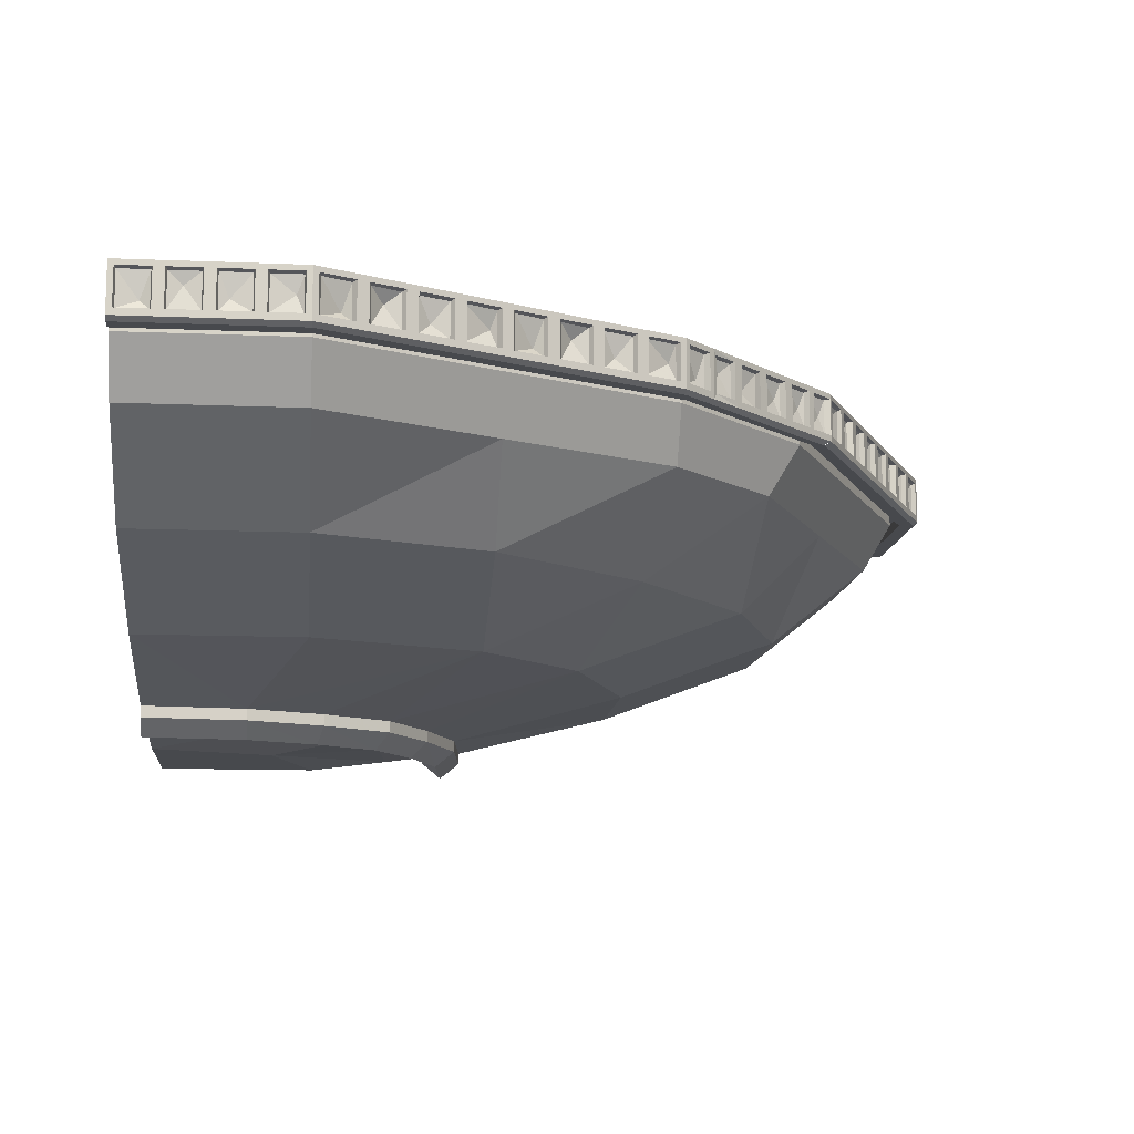
<metadata>
{"format":"obj","ext":"obj","renderer":"f3d","projection":"perspective","resolution":1024,"background":"white","views":[{"elev":-12.0,"azim":84.4,"up":"+Y"}]}
</metadata>
<code>
v 0.125 -1.5 0.5
v -1 -1.75 1.008
v -0.5 -1.5 -0.1172
v 0.4062 -1.125 -0.3984
v 1.125 -1.125 0.5
v 1.5 -1.125 1.5
v 0.5 -1.5 1.5
v -0.5625 -1.75 1.875
v -0.75 -1.75 1.414
v -1 -1.82 1.008
v -1.406 -1.82 0.7578
v -1.406 -1.75 0.7578
v -1.875 -1.75 0.5625
v -1.5 -1.5 -0.5
v -0.5 -1.125 -1.125
v 0.5 -0.625 -1.125
v 1.125 -0.625 -0.5
v 1.625 -0.625 0.5
v 2.125 -0.625 1.5
v 1.5 -1.125 2.5
v 0.5 -1.5 2.5
v -0.5 -1.75 2.5
v -0.5 -1.82 2.5
v -0.5625 -1.82 1.875
v -0.75 -1.82 1.414
v -1.086 -1.922 1.094
v -1.453 -1.922 0.8594
v -1.875 -1.922 0.6875
v -1.875 -1.82 0.5625
v -2.5 -1.75 0.5
v -2.5 -1.5 -0.5
v -2.5 -1.125 -1.5
v -1.5 -1.125 -1.5
v -0.5 -0.625 -1.625
v 0.5 -0.3125 -1.312
v 1.312 -0.3125 -0.5
v 1.812 -0.3125 0.5
v 2.312 -0.3125 1.5
v 2.125 -0.625 2.5
v -1.875 -1.812 1.062
v -1.375 -1.844 1.367
v -1.75 -1.875 1.75
v -2.5 -1.812 1
v -2.5 -1.781 0.75
v -1.875 -1.781 0.8125
v -1.5 -1.781 0.9688
v -1.18 -1.781 1.188
v -0.9688 -1.781 1.5
v -0.8125 -1.781 1.875
v -1.062 -1.812 1.875
v -1.5 -1.875 2.5
v -2.5 -1.875 2.5
v -2.5 -1.875 1.5
v -1.875 -1.82 0.8125
v -1.5 -1.82 0.9688
v -2.5 -1.82 0.75
v -2.5 -1.922 0.625
v -2.5 -1.82 0.5
v -1.18 -1.82 1.188
v -0.9688 -1.82 1.5
v -0.8125 -1.82 1.875
v -0.75 -1.781 2.5
v -1 -1.812 2.5
v -0.625 -1.922 2.5
v -0.6875 -1.922 1.875
v -0.8594 -1.922 1.453
v -0.75 -1.82 2.5
v 1.812 -0.25 0.5
v 2.312 -0.25 1.5
v 2.312 -0.3125 2.5
v 2.469 -0.3125 1.5
v 2.375 -0.3125 1.5
v 1.969 -0.3125 0.5
v 2.25 -0.2891 1
v 2.375 -0.2891 1.25
v 2.5 -0.2891 1.5
v 2.5 -0.2891 1.75
v 2.5 -0.2891 2
v 2.469 -0.3125 2.5
v 2.375 -0.3125 2.5
v 2.375 -0.25 2.5
v 2.375 -0.25 1.5
v 1.875 -0.3125 0.5
v 1.469 -0.3125 -0.5
v 1.75 -0.2891 0
v 1.875 -0.2891 0.25
v 2 -0.2891 0.5
v 2.125 -0.2891 0.75
v 2.234 -0.25 0.9688
v 2.25 0 1
v 2.266 -0.03125 1.031
v 2.266 -0.25 1.031
v 2.359 -0.25 1.219
v 2.375 0 1.25
v 2.391 -0.03125 1.281
v 2.391 -0.25 1.281
v 2.484 -0.25 1.469
v 2.5 0 1.5
v 2.5 -0.03125 1.531
v 2.5 -0.25 1.531
v 2.5 -0.25 1.719
v 2.5 0 1.75
v 2.5 -0.03125 1.781
v 2.5 -0.25 1.781
v 2.5 -0.25 1.969
v 2.5 0 2
v 2.5 -0.03125 2.031
v 2.5 -0.25 2.031
v 2.5 -0.25 2.219
v 2.5 -0.2891 2.25
v 2.5 -0.2891 2.5
v 2.5 -0.25 2.469
v 2.5 0 2.5
v 2.5 -0.03125 2.469
v 2.5 -0.03125 2.281
v 2.5 0 2.25
v 2.5 -0.03125 2.219
v 2 0 0.5
v 2.016 -0.03125 0.5312
v 2.016 -0.25 0.5312
v 2.109 -0.25 0.7188
v 2.125 0 0.75
v 2.141 -0.03125 0.7812
v 2.141 -0.25 0.7812
v 1.875 -0.25 0.5
v 2.312 -0.25 2.5
v 1.375 -0.3125 -0.5
v 2.234 -0.1094 1.148
v 2.242 -0.03906 1.055
v 2.328 -0.03906 1.211
v 2.328 -0.2422 1.211
v 2.242 -0.2422 1.055
v 2.359 -0.03125 1.219
v 2.133 -0.1719 0.9062
v 2.195 -0.2422 0.9688
v 2.117 -0.2422 0.8047
v 2.117 -0.03906 0.8047
v 2.195 -0.03906 0.9688
v 2.234 -0.03125 0.9688
v 2.344 -0.1953 1.359
v 2.453 -0.2422 1.461
v 2.367 -0.2422 1.305
v 2.367 -0.03906 1.305
v 2.453 -0.03906 1.461
v 2.484 -0.03125 1.469
v 1.969 -0.1406 0.5938
v 1.992 -0.03906 0.5547
v 2.086 -0.03906 0.7266
v 2.086 -0.2422 0.7266
v 1.992 -0.2422 0.5547
v 2.109 -0.03125 0.7188
v -0.5 -0.3125 -1.812
v -1.5 -0.625 -2.125
v -1.5 -0.3125 -2.312
v -0.5 -0.25 -1.812
v 0.5 -0.25 -1.312
v 1.312 -0.25 -0.5
v 1.375 -0.25 -0.5
v -0.5 -0.3125 -1.969
v 0.5 -0.3125 -1.461
v -0.5 -0.3125 -1.875
v -1.5 -0.3125 -2.375
v -1.5 -0.3125 -2.469
v -1 -0.2891 -2.25
v -0.75 -0.2891 -2.125
v -0.5 -0.2891 -2
v -0.25 -0.2891 -1.875
v 0 -0.2891 -1.75
v 0.25 -0.2891 -1.625
v 0.5 -0.2891 -1.5
v 0.4688 -0.25 -1.516
v 0.5 -0.25 -1.5
v 0.6328 -0.2891 -1.367
v 0.625 -0.25 -1.375
v 0.6328 0 -1.367
v 0.6562 -0.03125 -1.344
v 0.6562 -0.25 -1.344
v 0.8047 -0.2891 -1.195
v 0.7812 -0.25 -1.219
v 0.8047 0 -1.195
v 0.8281 -0.03125 -1.172
v 0.8281 -0.25 -1.172
v 0.9844 -0.2891 -1.016
v 0.7812 -0.3125 -1.172
v 0.5 -0.3125 -1.453
v 0.5 -0.03125 -1.5
v 0.4688 -0.03125 -1.516
v 0.5 0 -1.5
v 0.625 -0.03125 -1.375
v 0.5 -0.03906 -1.461
v -0.25 0 -1.875
v -0.2188 -0.25 -1.859
v -0.03125 -0.25 -1.766
v -0.03125 -0.03125 -1.766
v 0 0 -1.75
v 0.03125 -0.25 -1.734
v 0.2188 -0.25 -1.641
v 0.2188 -0.03125 -1.641
v 0.25 0 -1.625
v 0.2812 -0.25 -1.609
v 0.5 -0.3125 -1.383
v -0.5 -0.25 -1.875
v -1.5 -0.25 -2.375
v -2.5 -0.3125 -2.375
v -2.5 -0.3125 -2.469
v -2 -0.2891 -2.5
v -1.75 -0.2891 -2.5
v -1.5 -0.2891 -2.5
v -1.25 -0.2891 -2.375
v -1.219 -0.25 -2.359
v -1.031 -0.25 -2.266
v -1.031 -0.03125 -2.266
v -1 0 -2.25
v -0.9688 -0.25 -2.234
v -0.7812 -0.25 -2.141
v -0.7812 -0.03125 -2.141
v -0.75 0 -2.125
v -0.7188 -0.25 -2.109
v -0.5312 -0.25 -2.016
v -0.5312 -0.03125 -2.016
v -0.5 0 -2
v -0.4688 -0.25 -1.984
v -0.2812 -0.25 -1.891
v -0.2812 -0.03125 -1.891
v -0.4688 -0.03125 -1.984
v -0.4609 -0.2422 -1.953
v -0.4609 -0.03906 -1.953
v -0.3594 -0.1953 -1.844
v -0.3047 -0.2422 -1.867
v -0.3047 -0.03906 -1.867
v 0.5 -0.25 -1.383
v 1.383 -0.25 -0.5
v 1.383 -0.3125 -0.5
v 1.156 -0.2891 -0.8438
v 1.32 -0.2891 -0.6797
v 1.5 -0.2891 -0.5
v 1.625 -0.2891 -0.25
v 1.734 -0.25 -0.03125
v 1.75 0 0
v 1.766 -0.03125 0.03125
v 1.766 -0.25 0.03125
v 1.859 -0.25 0.2188
v 1.875 0 0.25
v 1.891 -0.03125 0.2812
v 1.891 -0.25 0.2812
v 1.984 -0.25 0.4688
v 1.984 -0.03125 0.4688
v -1.5 -0.25 -2.312
v -2.5 -0.25 -2.375
v -0.1484 -0.1094 -1.734
v -0.2109 -0.03906 -1.828
v -0.05469 -0.03906 -1.742
v -0.05469 -0.2422 -1.742
v -0.2109 -0.2422 -1.828
v -0.2188 -0.03125 -1.859
v 0.09375 -0.1719 -1.633
v 0.1953 -0.2422 -1.617
v 0.03125 -0.2422 -1.695
v 0.03125 -0.03906 -1.695
v 0.1953 -0.03906 -1.617
v 0.03125 -0.03125 -1.734
v 0.4062 -0.1406 -1.469
v 0.2734 -0.03906 -1.586
v 0.4453 -0.03906 -1.492
v 0.4453 -0.2422 -1.492
v 0.2734 -0.2422 -1.586
v 0.2812 -0.03125 -1.609
v 1.5 0 -0.5
v 1.516 -0.03125 -0.4688
v 1.516 -0.25 -0.4688
v 1.609 -0.25 -0.2812
v 1.625 0 -0.25
v 1.641 -0.03125 -0.2188
v 1.641 -0.25 -0.2188
v 1.734 -0.1094 0.1484
v 1.742 -0.03906 0.05469
v 1.828 -0.03906 0.2109
v 1.828 -0.2422 0.2109
v 1.742 -0.2422 0.05469
v 1.859 -0.03125 0.2188
v 1.633 -0.1719 -0.09375
v 1.695 -0.2422 -0.03125
v 1.617 -0.2422 -0.1953
v 1.617 -0.03906 -0.1953
v 1.695 -0.03906 -0.03125
v 1.734 -0.03125 -0.03125
v 1.844 -0.1953 0.3594
v 1.953 -0.2422 0.4609
v 1.867 -0.2422 0.3047
v 1.867 -0.03906 0.3047
v 1.953 -0.03906 0.4609
v 1.469 -0.1406 -0.4062
v 1.492 -0.03906 -0.4453
v 1.586 -0.03906 -0.2734
v 1.586 -0.2422 -0.2734
v 1.492 -0.2422 -0.4453
v 1.609 -0.03125 -0.2812
v 1.297 -0.25 -0.6953
v 1.32 0 -0.6797
v 1.344 -0.03125 -0.6562
v 1.344 -0.25 -0.6562
v 1.477 -0.25 -0.5234
v 1.477 -0.03125 -0.5234
v 0.9844 0 -1.016
v 1.008 -0.03125 -0.9922
v 0.9609 -0.25 -1.039
v 0.9609 -0.03125 -1.039
v 1.133 -0.25 -0.8672
v 1.156 0 -0.8438
v 1.18 -0.03125 -0.8203
v 1.18 -0.25 -0.8203
v 1.203 -0.1094 -0.7188
v 1.164 -0.03906 -0.7969
v 1.266 -0.03906 -0.6797
v 1.266 -0.2422 -0.6797
v 1.164 -0.2422 -0.7969
v 1.297 -0.03125 -0.6953
v 1.055 -0.1719 -0.8672
v 1.109 -0.2422 -0.8516
v 0.9844 -0.2422 -0.9688
v 0.9844 -0.03906 -0.9688
v 1.109 -0.03906 -0.8516
v 1.133 -0.03125 -0.8672
v 1.352 -0.1953 -0.5703
v 1.453 -0.2422 -0.5078
v 1.328 -0.2422 -0.625
v 1.328 -0.03906 -0.625
v 1.453 -0.03906 -0.5078
v 0.8203 -0.1406 -1.102
v 0.8125 -0.03906 -1.141
v 0.9297 -0.03906 -1.023
v 0.9297 -0.2422 -1.023
v 0.8125 -0.2422 -1.141
v 1.008 -0.25 -0.9922
v 0.6484 -0.1406 -1.273
v 0.6406 -0.03906 -1.312
v 0.75 -0.03906 -1.203
v 0.75 -0.2422 -1.203
v 0.6406 -0.2422 -1.312
v 0.7812 -0.03125 -1.219
v 0.5078 -0.1406 -1.422
v 0.5938 -0.03906 -1.359
v 0.5938 -0.2422 -1.359
v 0.5 -0.2422 -1.461
v -2.5 -0.625 -2.125
v -2.5 -0.3125 -2.312
v -2.5 -0.25 -2.312
v -1.25 0 -2.375
v -1.219 -0.03125 -2.359
v -1.211 -0.2422 -2.328
v -1.211 -0.03906 -2.328
v -1.148 -0.1094 -2.234
v -1.055 -0.2422 -2.242
v -1.055 -0.03906 -2.242
v -1.281 -0.03125 -2.391
v -1.5 0 -2.5
v -1.469 -0.03125 -2.484
v -1.469 -0.25 -2.484
v -1.531 -0.25 -2.5
v -1.531 -0.03125 -2.5
v -1.719 -0.03125 -2.5
v -1.75 0 -2.5
v -1.781 -0.25 -2.5
v -1.781 -0.03125 -2.5
v -1.969 -0.03125 -2.5
v -2 0 -2.5
v -2.031 -0.25 -2.5
v -2.031 -0.03125 -2.5
v -2.219 -0.03125 -2.5
v -2.25 0 -2.5
v -2.25 -0.2891 -2.5
v -2.281 -0.25 -2.5
v -2.281 -0.03125 -2.5
v -2.469 -0.03125 -2.5
v -2.5 0 -2.5
v -2.5 -0.2891 -2.5
v -2.469 -0.25 -2.5
v -2.219 -0.25 -2.5
v -2.211 -0.03906 -2.469
v -2.211 -0.2422 -2.469
v -2.094 -0.1719 -2.445
v -2.039 -0.2422 -2.469
v -2.039 -0.03906 -2.469
v -0.9062 -0.1719 -2.133
v -0.8047 -0.2422 -2.117
v -0.9688 -0.2422 -2.195
v -0.9688 -0.03906 -2.195
v -0.8047 -0.03906 -2.117
v -0.9688 -0.03125 -2.234
v -1.359 -0.1953 -2.344
v -1.305 -0.2422 -2.367
v -1.461 -0.2422 -2.453
v -1.461 -0.03906 -2.453
v -1.305 -0.03906 -2.367
v -1.281 -0.25 -2.391
v -0.5938 -0.1406 -1.969
v -0.7266 -0.03906 -2.086
v -0.5547 -0.03906 -1.992
v -0.5547 -0.2422 -1.992
v -0.7266 -0.2422 -2.086
v -0.7188 -0.03125 -2.109
v 2.445 -0.1094 2.133
v 2.469 -0.03906 2.039
v 2.469 -0.03906 2.211
v 2.469 -0.2422 2.211
v 2.469 -0.2422 2.039
v 2.445 -0.1719 1.906
v 2.469 -0.2422 1.961
v 2.469 -0.2422 1.789
v 2.469 -0.03906 1.789
v 2.469 -0.03906 1.961
v 2.5 -0.03125 1.969
v 2.445 -0.1953 2.344
v 2.469 -0.2422 2.461
v 2.469 -0.2422 2.289
v 2.469 -0.03906 2.289
v 2.469 -0.03906 2.461
v 2.445 -0.1406 1.578
v 2.469 -0.03906 1.539
v 2.469 -0.03906 1.711
v 2.469 -0.2422 1.711
v 2.469 -0.2422 1.539
v 2.5 -0.03125 1.719
v 2.5 -0.25 2.281
v -1.867 -0.1094 -2.445
v -1.961 -0.03906 -2.469
v -1.789 -0.03906 -2.469
v -1.789 -0.2422 -2.469
v -1.961 -0.2422 -2.469
v -1.969 -0.25 -2.5
v -1.656 -0.1953 -2.445
v -1.539 -0.2422 -2.469
v -1.711 -0.2422 -2.469
v -1.711 -0.03906 -2.469
v -1.539 -0.03906 -2.469
v -2.422 -0.1406 -2.445
v -2.461 -0.03906 -2.469
v -2.289 -0.03906 -2.469
v -2.289 -0.2422 -2.469
v -2.461 -0.2422 -2.469
v -1.719 -0.25 -2.5
f 1 2 3
f 1 3 4
f 1 4 5
f 1 5 6
f 1 6 7
f 1 7 8
f 1 8 9
f 1 9 2
f 2 12 3
f 3 12 13
f 3 13 14
f 3 14 15
f 3 15 4
f 4 15 16
f 4 16 17
f 4 17 5
f 5 17 18
f 5 18 6
f 6 18 19
f 6 19 20
f 6 20 7
f 7 20 21
f 7 21 8
f 8 21 22
f 10 25 26
f 10 26 27
f 10 27 11
f 11 27 28
f 11 28 29
f 13 30 31
f 13 31 14
f 14 31 32
f 14 32 33
f 14 33 15
f 15 33 34
f 15 34 16
f 16 34 35
f 16 35 17
f 17 35 36
f 17 36 18
f 18 36 37
f 18 37 19
f 19 37 38
f 19 38 39
f 19 39 20
f 40 41 42
f 40 42 43
f 40 43 44
f 40 44 45
f 40 45 46
f 40 46 47
f 40 47 41
f 41 47 48
f 41 48 49
f 41 49 50
f 41 50 42
f 42 50 51
f 42 51 52
f 42 52 53
f 42 53 43
f 54 28 27
f 54 27 55
f 54 56 57
f 54 57 28
f 28 57 58
f 28 58 29
f 49 62 63
f 49 63 50
f 50 63 51
f 23 64 24
f 24 64 65
f 24 65 66
f 24 66 25
f 25 66 26
f 26 66 59
f 26 59 55
f 26 55 27
f 61 65 67
f 64 67 65
f 65 61 60
f 65 60 66
f 66 60 59
f 37 68 38
f 38 68 69
f 38 69 70
f 38 70 39
f 71 72 73
f 71 73 74
f 71 74 75
f 71 75 76
f 71 76 77
f 71 77 78
f 71 78 79
f 71 79 80
f 71 80 72
f 72 80 81
f 72 81 82
f 72 82 83
f 72 83 73
f 73 83 84
f 73 84 85
f 73 85 86
f 73 86 87
f 73 87 88
f 73 88 74
f 74 88 89
f 74 89 90
f 74 90 91
f 74 91 92
f 74 92 93
f 74 93 75
f 75 93 94
f 75 94 95
f 75 95 96
f 75 96 97
f 75 97 76
f 76 97 98
f 76 98 99
f 76 99 100
f 76 100 77
f 77 100 101
f 77 101 102
f 77 102 103
f 77 103 104
f 77 104 105
f 77 105 78
f 78 105 106
f 78 106 107
f 78 107 108
f 78 108 109
f 78 109 110
f 78 110 79
f 79 110 111
f 111 110 112
f 111 112 113
f 113 112 114
f 113 114 115
f 113 115 116
f 116 115 110
f 116 110 109
f 116 109 117
f 116 117 107
f 116 107 106
f 87 118 119
f 87 119 120
f 87 120 88
f 88 120 121
f 88 121 122
f 88 122 123
f 88 123 124
f 88 124 89
f 68 125 69
f 69 125 82
f 69 82 126
f 69 126 70
f 125 83 82
f 83 125 127
f 83 127 84
f 128 129 130
f 128 130 131
f 128 131 132
f 128 132 129
f 129 132 92
f 129 92 91
f 129 91 133
f 129 133 130
f 130 133 131
f 131 133 93
f 93 133 94
f 94 133 91
f 94 91 90
f 134 135 136
f 134 136 137
f 134 137 138
f 134 138 135
f 135 138 139
f 135 139 89
f 89 139 90
f 90 139 123
f 90 123 122
f 140 141 142
f 140 142 143
f 140 143 144
f 140 144 141
f 141 144 145
f 141 145 97
f 97 145 98
f 98 145 95
f 98 95 94
f 146 147 148
f 146 148 149
f 146 149 150
f 146 150 147
f 147 150 120
f 147 120 119
f 147 119 151
f 147 151 148
f 148 151 149
f 149 151 121
f 121 151 122
f 122 151 119
f 122 119 118
f 123 137 124
f 124 137 136
f 95 143 96
f 96 143 142
f 137 123 139
f 137 139 138
f 143 95 145
f 143 145 144
f 152 35 34
f 152 34 153
f 152 153 154
f 152 154 155
f 152 155 156
f 152 156 35
f 35 156 36
f 36 156 157
f 36 157 37
f 37 157 68
f 68 157 158
f 68 158 125
f 125 158 127
f 159 160 161
f 159 161 162
f 159 162 163
f 159 163 164
f 159 164 165
f 159 165 166
f 159 166 167
f 159 167 168
f 159 168 160
f 160 168 169
f 160 169 170
f 170 169 171
f 170 171 172
f 170 172 173
f 173 172 174
f 173 174 175
f 173 175 176
f 173 176 177
f 173 177 178
f 178 177 179
f 178 179 180
f 178 180 181
f 178 181 182
f 178 182 183
f 178 183 184
f 178 184 185
f 178 185 170
f 186 172 171
f 186 171 187
f 186 187 188
f 186 188 175
f 186 175 189
f 186 189 190
f 186 190 172
f 186 172 170
f 186 170 188
f 167 191 192
f 167 192 168
f 168 192 193
f 168 193 194
f 168 194 195
f 168 195 196
f 168 196 169
f 169 196 197
f 169 197 198
f 169 198 199
f 169 199 200
f 169 200 171
f 201 161 160
f 161 201 202
f 161 202 203
f 161 203 162
f 162 203 204
f 162 204 205
f 162 205 163
f 163 205 206
f 163 206 207
f 163 207 208
f 163 208 209
f 163 209 164
f 164 209 210
f 164 210 211
f 164 211 212
f 164 212 213
f 164 213 214
f 164 214 165
f 165 214 215
f 165 215 216
f 165 216 217
f 165 217 218
f 165 218 219
f 165 219 166
f 166 219 220
f 166 220 221
f 166 221 222
f 166 222 167
f 167 222 223
f 167 223 224
f 167 224 191
f 191 224 221
f 221 224 225
f 221 225 222
f 222 225 226
f 226 225 227
f 226 227 228
f 226 228 229
f 229 228 230
f 229 230 223
f 223 230 224
f 224 230 225
f 225 230 227
f 227 230 228
f 156 155 231
f 156 231 157
f 157 231 232
f 232 231 201
f 232 201 233
f 233 201 184
f 233 184 84
f 84 184 234
f 84 234 235
f 84 235 236
f 84 236 237
f 84 237 85
f 85 237 238
f 85 238 239
f 85 239 240
f 85 240 241
f 85 241 242
f 85 242 86
f 86 242 243
f 86 243 244
f 86 244 245
f 86 245 246
f 86 246 87
f 87 246 118
f 118 246 247
f 118 247 244
f 118 244 243
f 202 231 155
f 202 155 248
f 202 248 203
f 203 248 249
f 203 249 204
f 231 202 201
f 250 251 252
f 250 252 253
f 250 253 254
f 250 254 251
f 251 254 255
f 251 255 252
f 252 255 194
f 252 194 193
f 252 193 253
f 256 257 258
f 256 258 259
f 256 259 260
f 256 260 257
f 257 260 197
f 197 260 198
f 198 260 261
f 198 261 195
f 198 195 199
f 262 263 264
f 262 264 265
f 262 265 266
f 262 266 263
f 263 266 267
f 263 267 264
f 264 267 187
f 264 187 171
f 264 171 265
f 192 255 254
f 255 192 191
f 255 191 194
f 194 191 195
f 200 267 266
f 267 200 199
f 267 199 187
f 187 199 188
f 196 261 258
f 258 261 259
f 259 261 260
f 196 195 261
f 236 268 269
f 236 269 270
f 236 270 237
f 237 270 271
f 237 271 272
f 237 272 273
f 237 273 274
f 237 274 238
f 275 276 277
f 275 277 278
f 275 278 279
f 275 279 276
f 276 279 241
f 276 241 240
f 276 240 280
f 276 280 277
f 277 280 278
f 278 280 242
f 242 280 243
f 243 280 240
f 243 240 239
f 281 282 283
f 281 283 284
f 281 284 285
f 281 285 282
f 282 285 286
f 282 286 238
f 238 286 239
f 239 286 273
f 239 273 272
f 287 288 289
f 287 289 290
f 287 290 291
f 287 291 288
f 288 291 247
f 288 247 246
f 292 293 294
f 292 294 295
f 292 295 296
f 292 296 293
f 293 296 270
f 293 270 269
f 293 269 297
f 293 297 294
f 294 297 295
f 295 297 271
f 271 297 272
f 272 297 269
f 272 269 268
f 273 284 274
f 274 284 283
f 244 290 245
f 245 290 289
f 284 273 286
f 284 286 285
f 290 244 247
f 290 247 291
f 235 298 299
f 235 299 300
f 235 300 301
f 235 301 302
f 235 302 236
f 236 302 268
f 268 302 303
f 268 303 300
f 268 300 299
f 201 185 184
f 304 305 183
f 304 183 306
f 304 306 307
f 304 307 181
f 304 181 180
f 184 183 234
f 234 183 308
f 234 308 309
f 234 309 310
f 234 310 311
f 234 311 298
f 234 298 235
f 312 313 314
f 312 314 315
f 312 315 316
f 312 316 313
f 313 316 311
f 313 311 310
f 313 310 317
f 313 317 314
f 314 317 315
f 315 317 298
f 298 317 299
f 299 317 310
f 299 310 309
f 318 319 320
f 318 320 321
f 318 321 322
f 318 322 319
f 319 322 323
f 319 323 308
f 308 323 309
f 309 323 305
f 309 305 304
f 324 325 326
f 324 326 327
f 324 327 328
f 324 328 325
f 325 328 303
f 325 303 302
f 329 330 331
f 329 331 332
f 329 332 333
f 329 333 330
f 330 333 182
f 330 182 181
f 330 181 307
f 330 307 331
f 331 307 332
f 332 307 306
f 305 321 334
f 305 334 183
f 183 334 308
f 300 327 301
f 301 327 326
f 182 306 183
f 321 305 323
f 321 323 322
f 327 300 303
f 327 303 328
f 321 320 334
f 335 336 337
f 335 337 338
f 335 338 339
f 335 339 336
f 336 339 177
f 336 177 176
f 336 176 340
f 336 340 337
f 337 340 338
f 338 340 179
f 179 340 180
f 180 340 176
f 180 176 175
f 341 190 342
f 341 342 343
f 341 343 344
f 341 344 190
f 190 344 172
f 174 343 189
f 174 189 175
f 190 189 342
f 342 189 343
f 153 34 33
f 153 33 345
f 153 345 346
f 153 346 154
f 154 346 347
f 154 347 248
f 154 248 155
f 209 348 210
f 210 348 349
f 210 349 350
f 350 349 351
f 350 351 352
f 350 352 353
f 353 352 354
f 353 354 211
f 211 354 212
f 212 354 349
f 212 349 348
f 212 348 213
f 348 209 355
f 348 355 356
f 356 355 357
f 356 357 358
f 356 358 208
f 356 208 359
f 356 359 360
f 356 360 361
f 356 361 362
f 362 361 207
f 362 207 363
f 362 363 364
f 362 364 365
f 362 365 366
f 366 365 206
f 366 206 367
f 366 367 368
f 366 368 369
f 366 369 370
f 370 369 371
f 370 371 372
f 370 372 373
f 370 373 374
f 370 374 375
f 375 374 376
f 376 374 377
f 376 377 371
f 376 371 205
f 205 371 206
f 206 371 367
f 367 371 378
f 378 371 369
f 378 369 379
f 378 379 380
f 380 379 381
f 380 381 382
f 382 381 383
f 382 383 368
f 382 368 367
f 352 351 354
f 354 351 349
f 384 385 386
f 384 386 387
f 384 387 388
f 384 388 385
f 385 388 215
f 215 388 216
f 216 388 389
f 216 389 213
f 216 213 217
f 390 391 392
f 390 392 393
f 390 393 394
f 390 394 391
f 391 394 395
f 395 394 355
f 395 355 209
f 395 209 358
f 358 209 208
f 396 397 398
f 396 398 399
f 396 399 400
f 396 400 397
f 397 400 401
f 397 401 398
f 398 401 220
f 398 220 219
f 398 219 399
f 218 401 400
f 401 218 217
f 401 217 220
f 220 217 221
f 214 389 386
f 386 389 387
f 387 389 388
f 214 213 389
f 358 357 392
f 392 357 393
f 393 357 394
f 394 357 355
f 81 126 82
f 402 403 404
f 402 404 405
f 402 405 406
f 402 406 403
f 403 406 108
f 403 108 107
f 403 107 117
f 403 117 404
f 404 117 405
f 405 117 109
f 407 408 409
f 407 409 410
f 407 410 411
f 407 411 408
f 408 411 412
f 408 412 105
f 105 412 106
f 106 412 103
f 106 103 102
f 413 414 415
f 413 415 416
f 413 416 417
f 413 417 414
f 414 417 114
f 414 114 112
f 418 419 420
f 418 420 421
f 418 421 422
f 418 422 419
f 419 422 100
f 419 100 99
f 419 99 423
f 419 423 420
f 420 423 421
f 421 423 101
f 101 423 102
f 102 423 99
f 102 99 98
f 103 410 104
f 104 410 409
f 115 416 424
f 115 424 110
f 110 424 112
f 410 103 412
f 410 412 411
f 416 115 114
f 416 114 417
f 416 415 424
f 33 32 345
f 347 249 248
f 425 426 427
f 425 427 428
f 425 428 429
f 425 429 426
f 426 429 430
f 426 430 365
f 426 365 364
f 426 364 427
f 427 364 428
f 428 364 363
f 431 432 433
f 431 433 434
f 431 434 435
f 431 435 432
f 432 435 360
f 432 360 359
f 436 437 438
f 436 438 439
f 436 439 440
f 436 440 437
f 437 440 377
f 437 377 374
f 437 374 373
f 437 373 438
f 438 373 439
f 439 373 372
f 381 379 383
f 383 379 368
f 368 379 369
f 361 434 441
f 361 441 207
f 207 441 359
f 207 359 208
f 365 430 206
f 206 430 363
f 206 363 207
f 377 372 371
f 434 361 360
f 434 360 435
f 434 433 441
f 2 9 10
f 2 10 11
f 2 11 12
f 8 22 23
f 8 23 24
f 8 24 25
f 8 25 9
f 9 25 10
f 11 29 12
f 12 29 13
f 13 29 30
f 54 55 45
f 54 45 56
f 29 58 30
f 46 45 55
f 46 55 59
f 46 59 47
f 47 59 60
f 47 60 48
f 48 60 61
f 48 61 49
f 49 61 62
f 61 67 62
f 44 56 45

</code>
